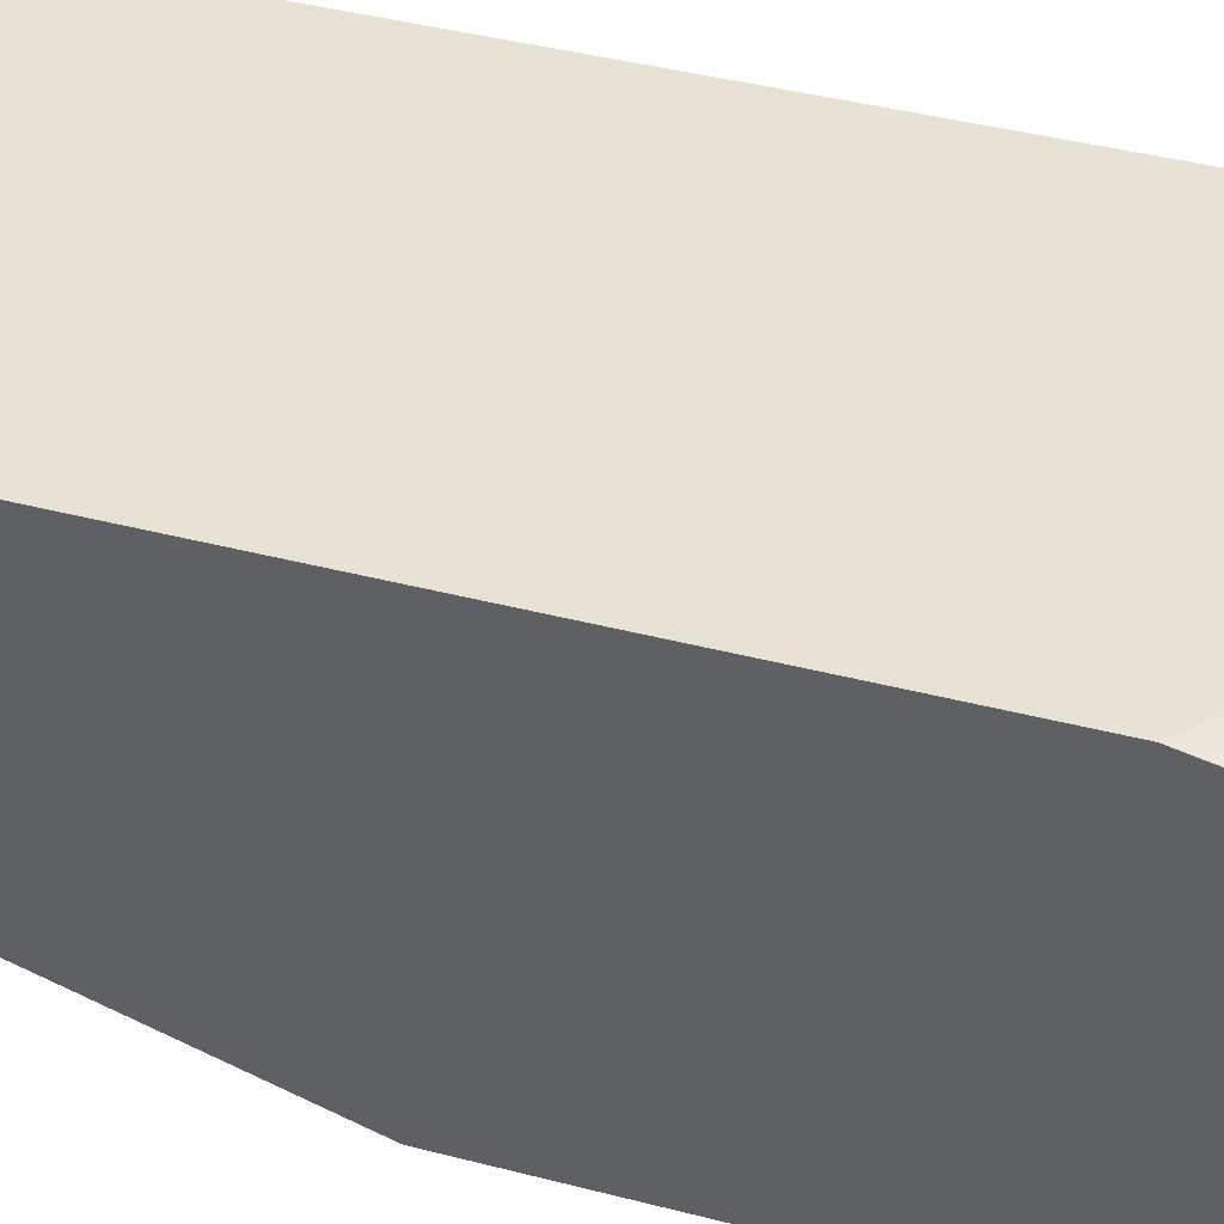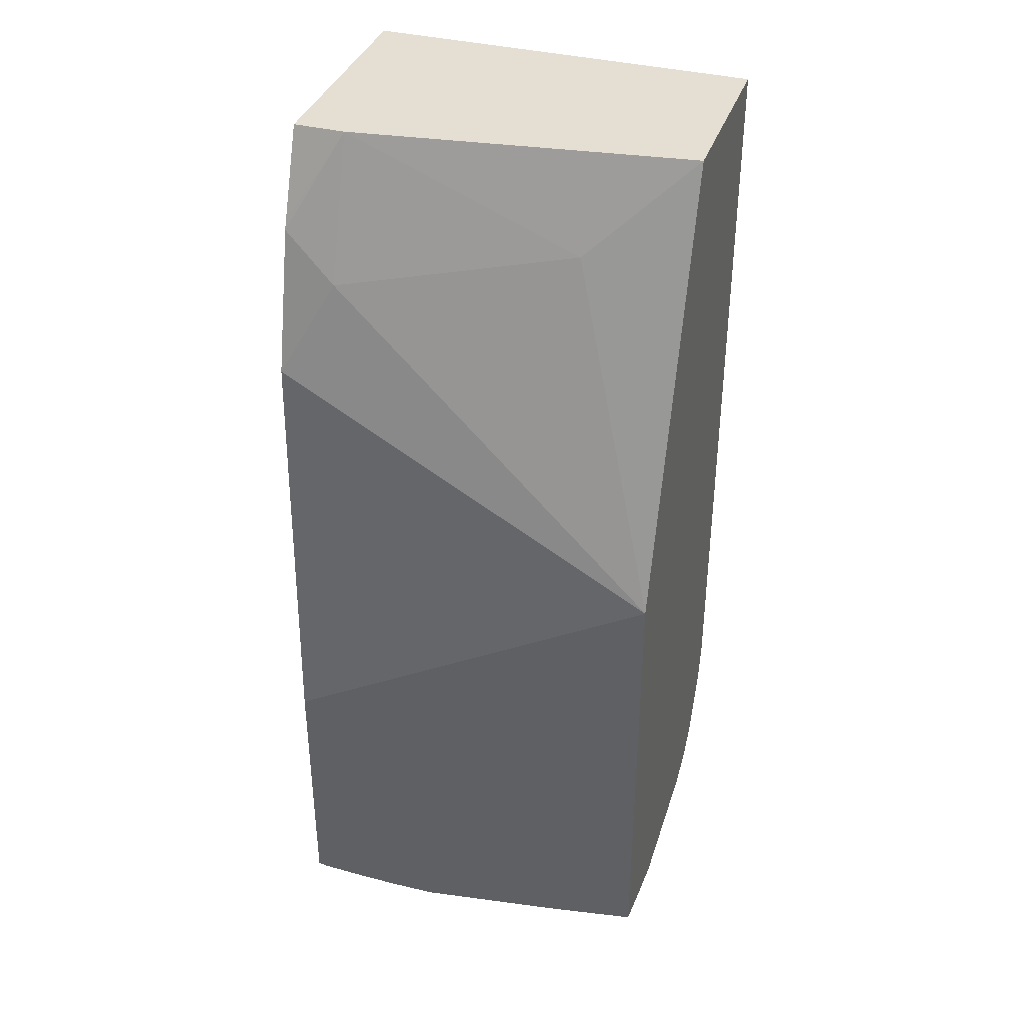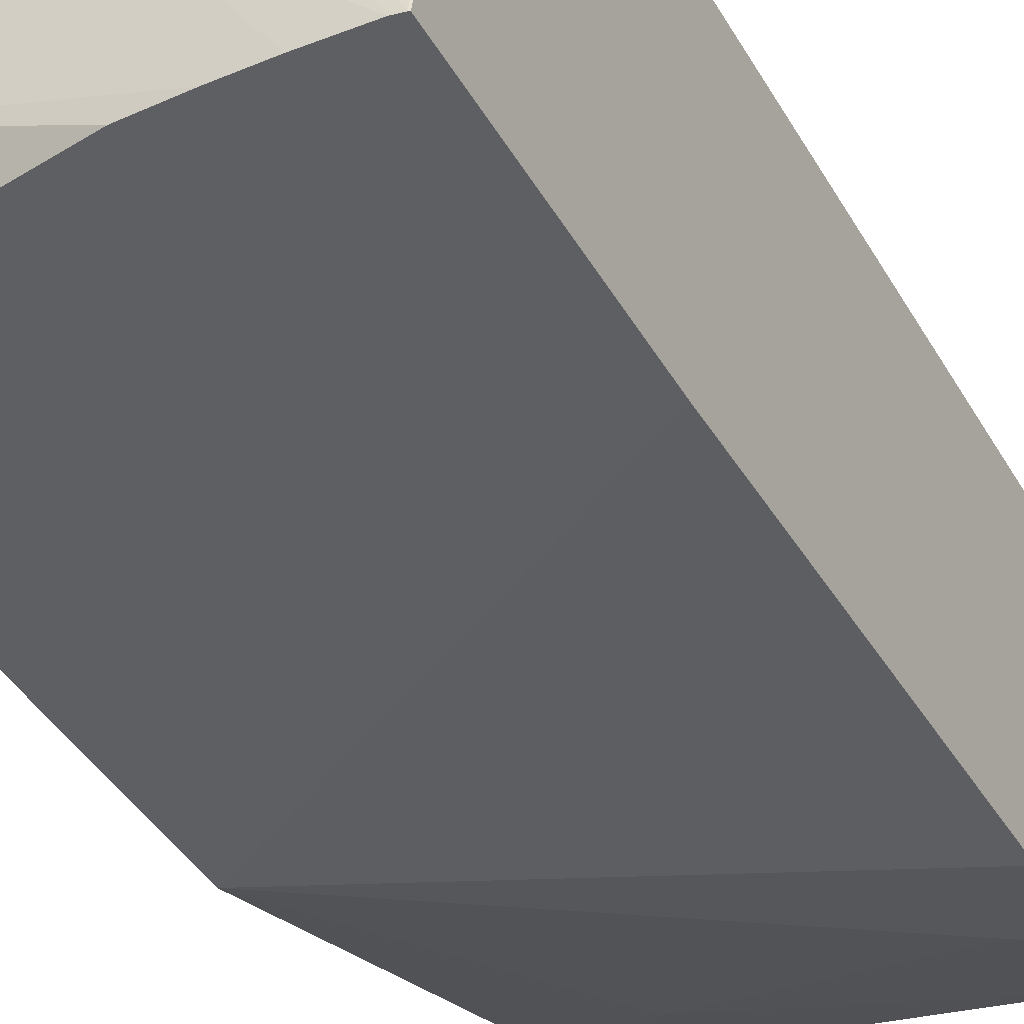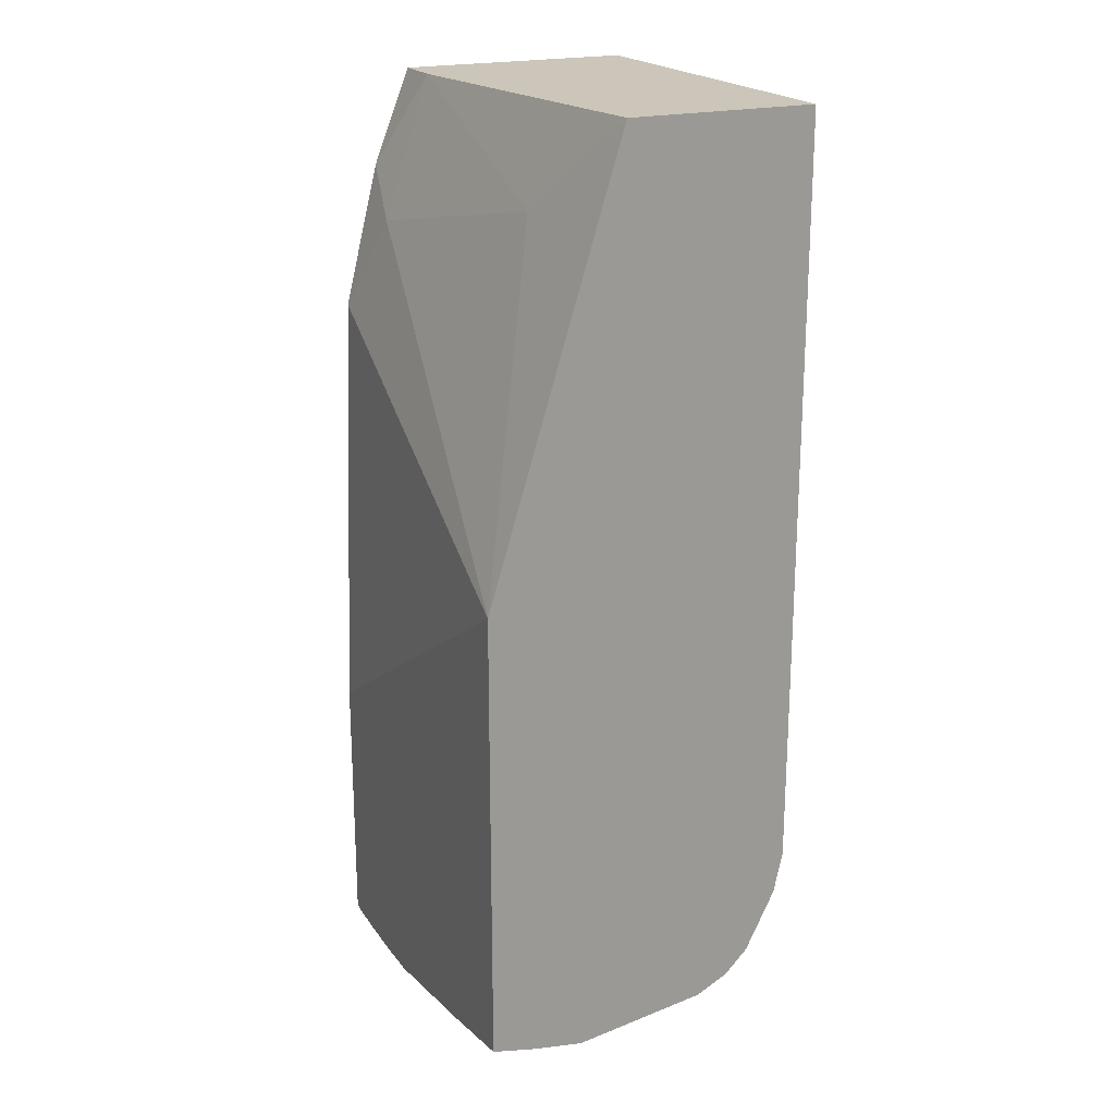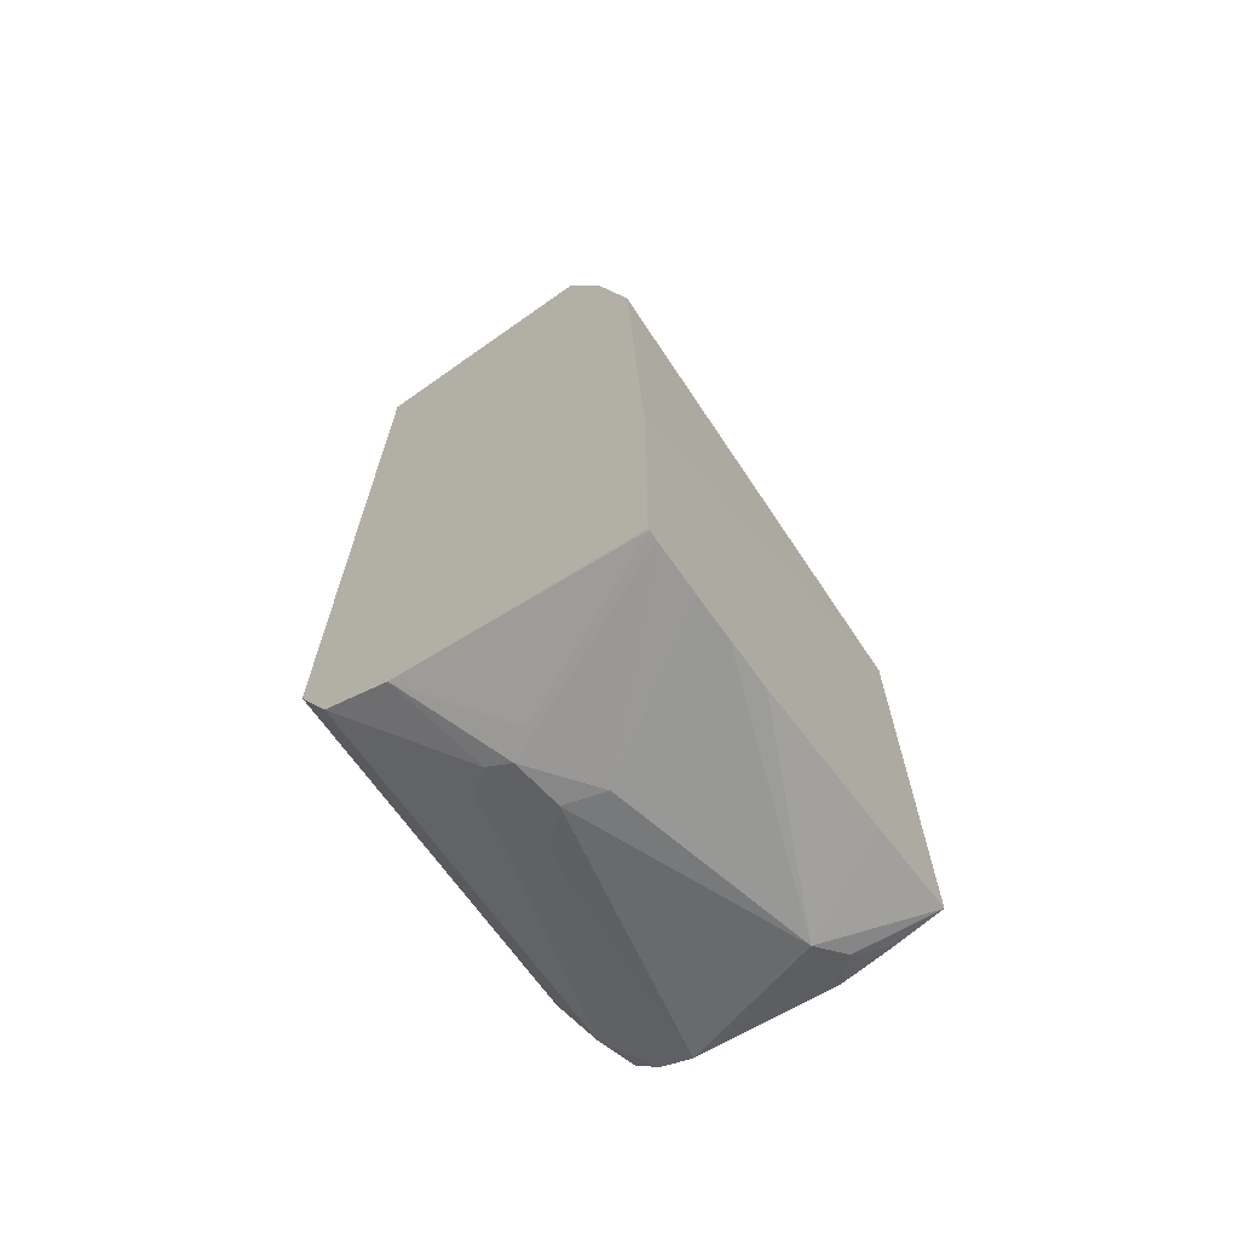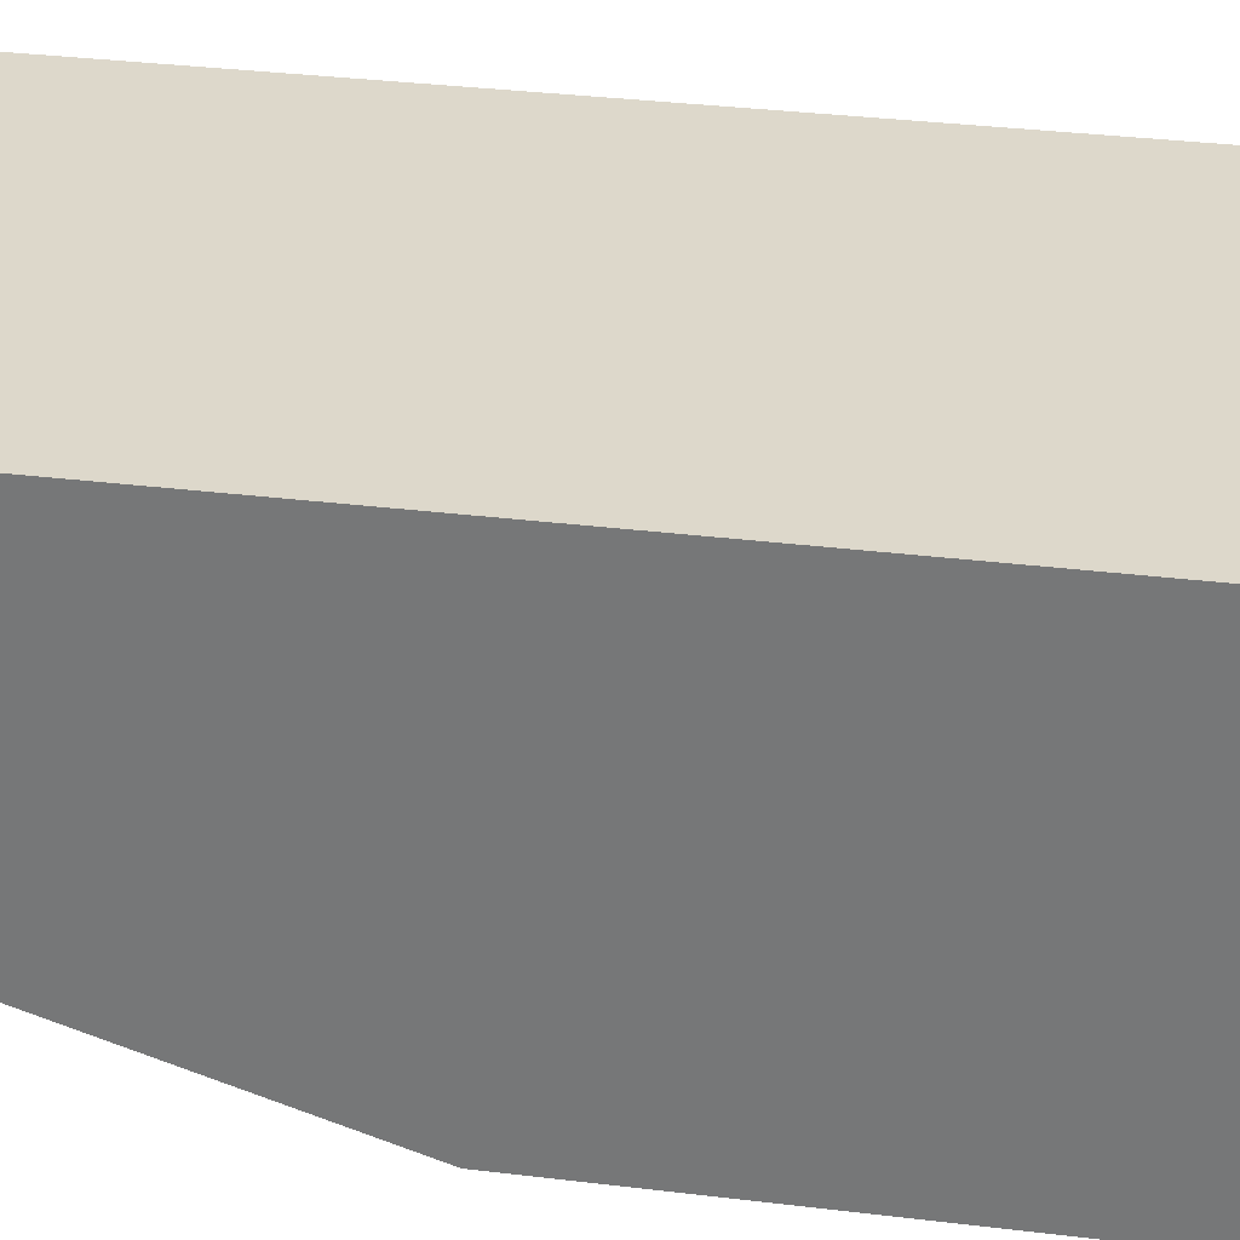
<metadata>
{"format":"obj","ext":"obj","renderer":"f3d","projection":"perspective","resolution":1024,"background":"white","views":[{"elev":39.7,"azim":-71.9,"up":"+Z"},{"elev":37.2,"azim":-161.8,"up":"+Y"},{"elev":-40.6,"azim":27.3,"up":"+Z"},{"elev":20.8,"azim":-115.4,"up":"+Y"},{"elev":-68.4,"azim":125.3,"up":"+Y"},{"elev":31.3,"azim":-79.9,"up":"+Z"}]}
</metadata>
<code>
v 0.002629 0.02807 0.4518
v 4.37e-06 0.02807 0.4518
v 0.002629 0.02807 0.5931
v 0.002629 -0.02305 0.4313
v -0.02841 0.02807 0.4519
v -0.2305 0.02807 0.5931
v 0.002629 -0.4519 0.5931
v 0.002629 -0.02825 0.4293
v -0.2305 0.02807 0.4801
v -0.02825 -0.05649 0.4236
v -0.1694 -0.02825 0.4519
v -0.2305 -0.4236 0.5931
v -0.1977 -0.4519 0.5931
v 0.002629 -0.4572 0.5904
v 0.002629 -0.113 0.4082
v -0.2305 -0.2339 0.3991
v -0.2305 -0.4486 0.5876
v -0.2071 -0.4895 0.5742
v 0.002629 -0.4774 0.5803
v 0.002629 -0.3739 0.3991
v -0.2305 -0.5094 0.3991
v -0.2305 -0.4564 0.5837
v 0.002629 -0.4895 0.5742
v -0.2305 -0.4848 0.5695
v -0.2305 -0.4989 0.5554
v -0.08945 -0.513 0.5413
v 0.002629 -0.5343 0.3991
v -0.1731 -0.5206 0.3991
v -0.1977 -0.5366 0.4519
v -0.2165 -0.5271 0.4425
v -0.2305 -0.5154 0.4266
v -0.06003 -0.5154 0.5366
v -0.04944 -0.5224 0.5225
v 0.002629 -0.5083 0.5366
v -0.2305 -0.5083 0.5366
v -0.09885 -0.5224 0.5225
v -0.05297 -0.5295 0.5083
v 0.001853 -0.5347 0.3991
v -0.08399 -0.5358 0.3991
v -0.2305 -0.5201 0.4565
v -0.05649 -0.5366 0.3991
v -0.08475 -0.5366 0.4801
v -0.08002 -0.5318 0.5036
v -0.04238 -0.5295 0.4942
v -0.00326 -0.5356 0.3991
v -0.03197 -0.5366 0.3991
f 25 35 36
f 21 28 29
f 25 36 26
f 23 33 34
f 23 32 33
f 23 26 32
f 21 30 31
f 21 29 30
f 18 26 23
f 16 39 28
f 18 24 25
f 18 22 24
f 18 23 19
f 17 22 18
f 16 28 21
f 16 41 39
f 16 46 41
f 26 36 37
f 16 45 46
f 18 25 26
f 26 37 33
f 35 43 36
f 27 34 38
f 16 38 45
f 42 46 45
f 37 38 44
f 37 45 38
f 37 42 45
f 37 43 42
f 36 43 37
f 34 44 38
f 34 37 44
f 33 37 34
f 30 40 31
f 29 35 40
f 29 43 35
f 29 42 43
f 29 46 42
f 29 41 46
f 29 39 41
f 29 40 30
f 28 39 29
f 26 33 32
f 16 27 38
f 12 17 13
f 15 20 16
f 3 13 7
f 3 12 13
f 3 6 12
f 2 4 5
f 1 4 2
f 1 8 4
f 1 15 8
f 1 20 15
f 1 27 20
f 1 23 34
f 1 19 23
f 1 14 19
f 1 7 14
f 1 3 7
f 1 6 3
f 1 9 6
f 1 5 9
f 1 2 5
f 16 20 27
f 4 8 5
f 5 8 10
f 1 34 27
f 5 11 9
f 13 19 14
f 5 10 11
f 13 18 19
f 13 17 18
f 10 16 11
f 9 11 16
f 8 15 10
f 7 13 14
f 6 17 12
f 10 15 16
f 6 22 17
f 6 24 22
f 6 25 24
f 6 35 25
f 6 40 35
f 6 31 40
f 6 21 31
f 6 16 21
f 6 9 16

</code>
